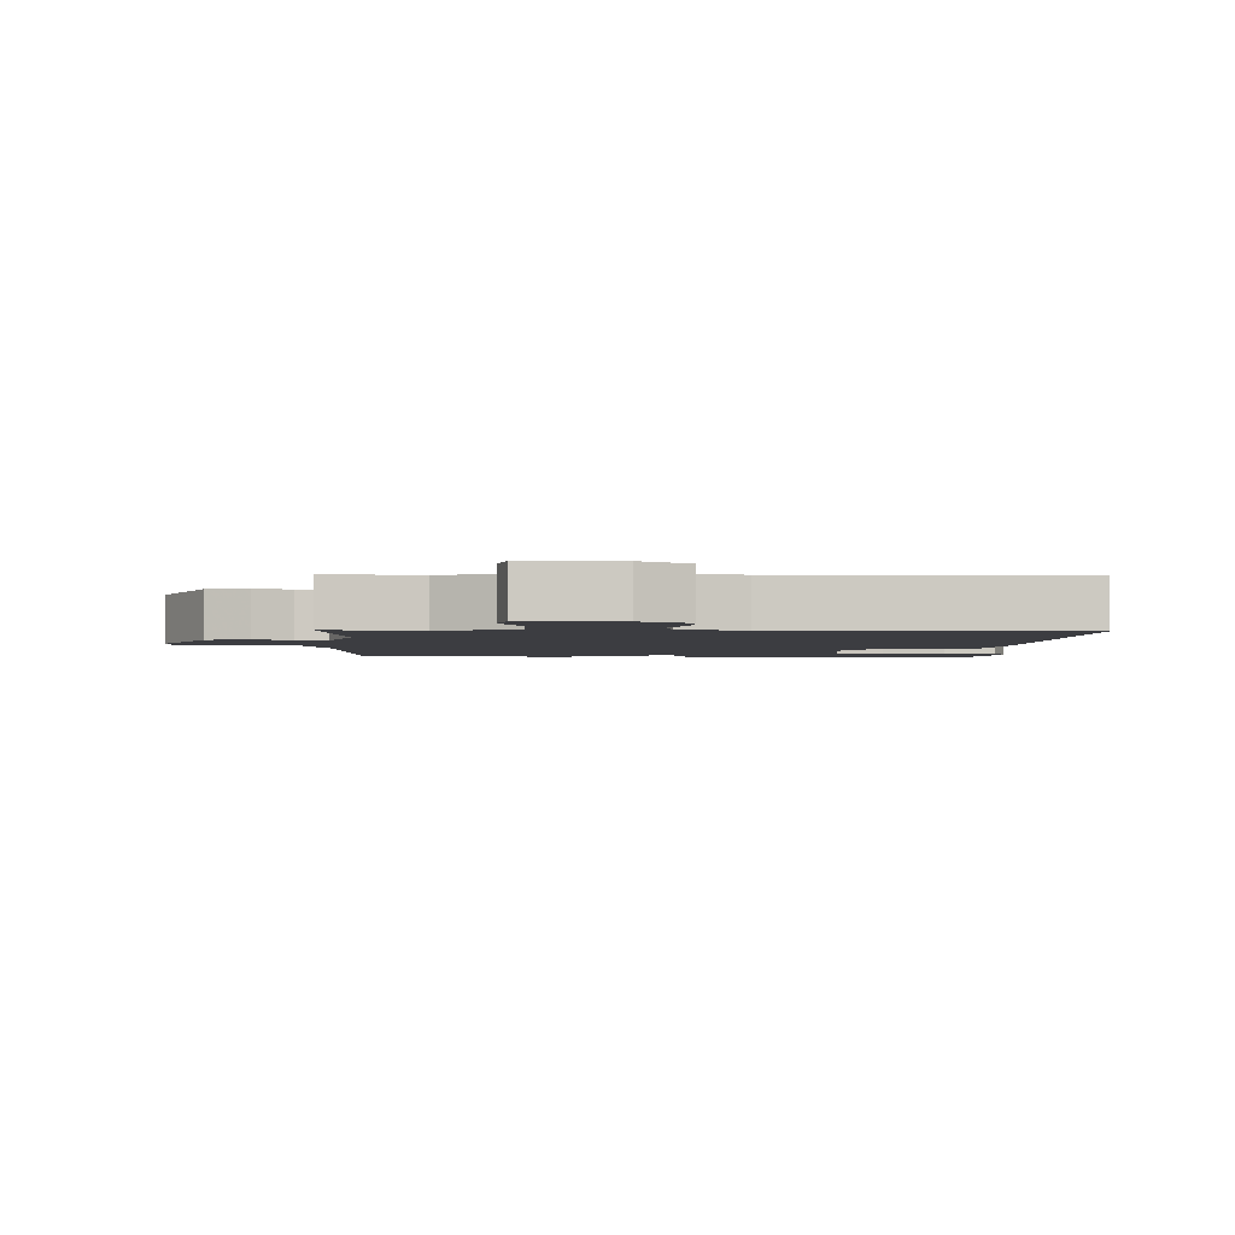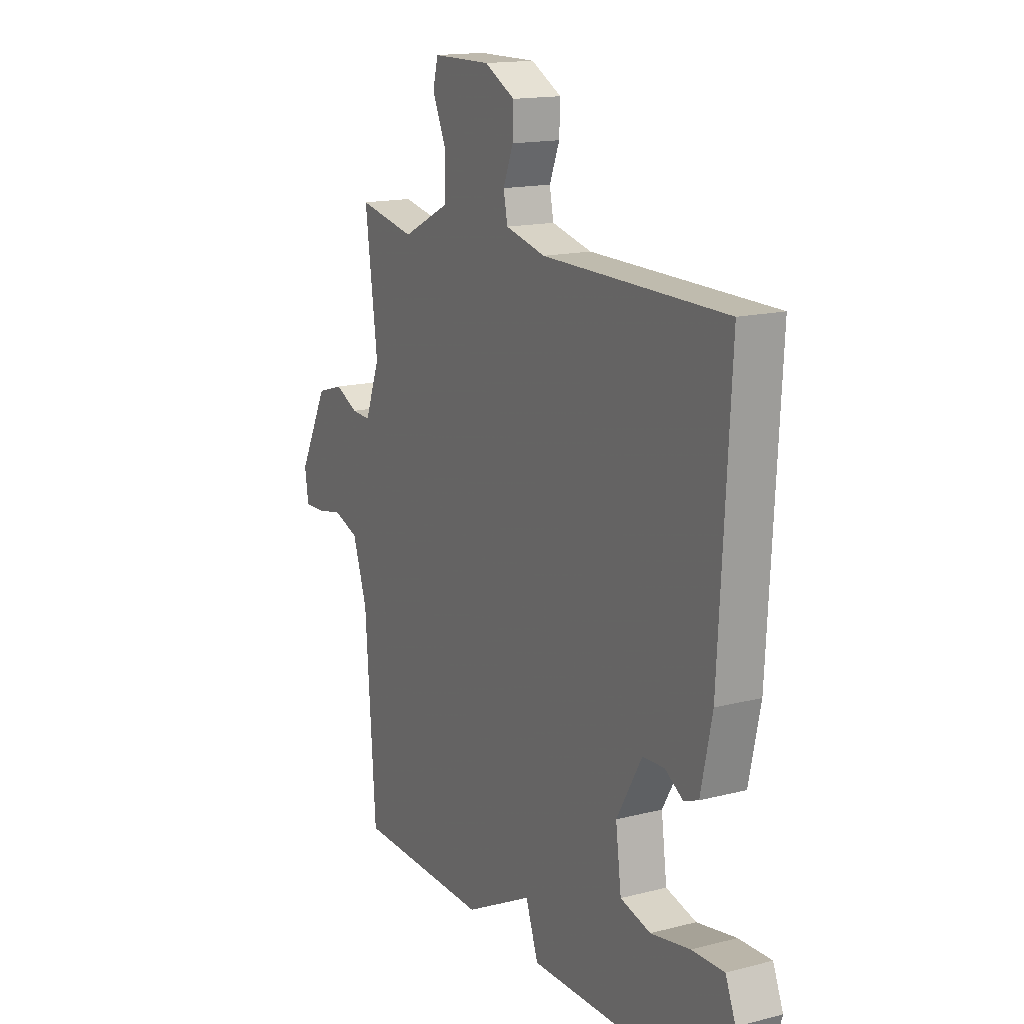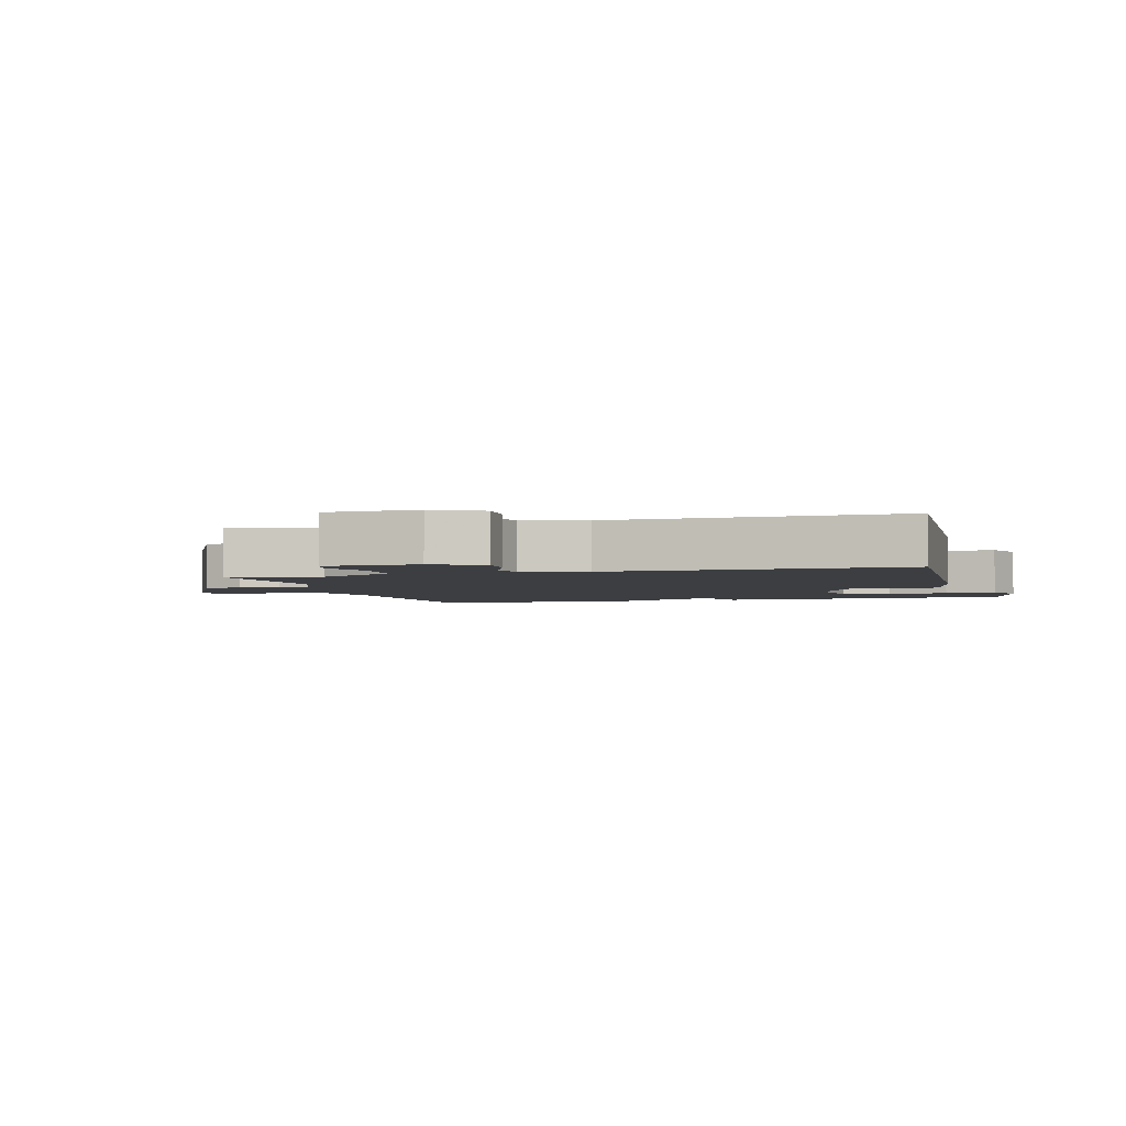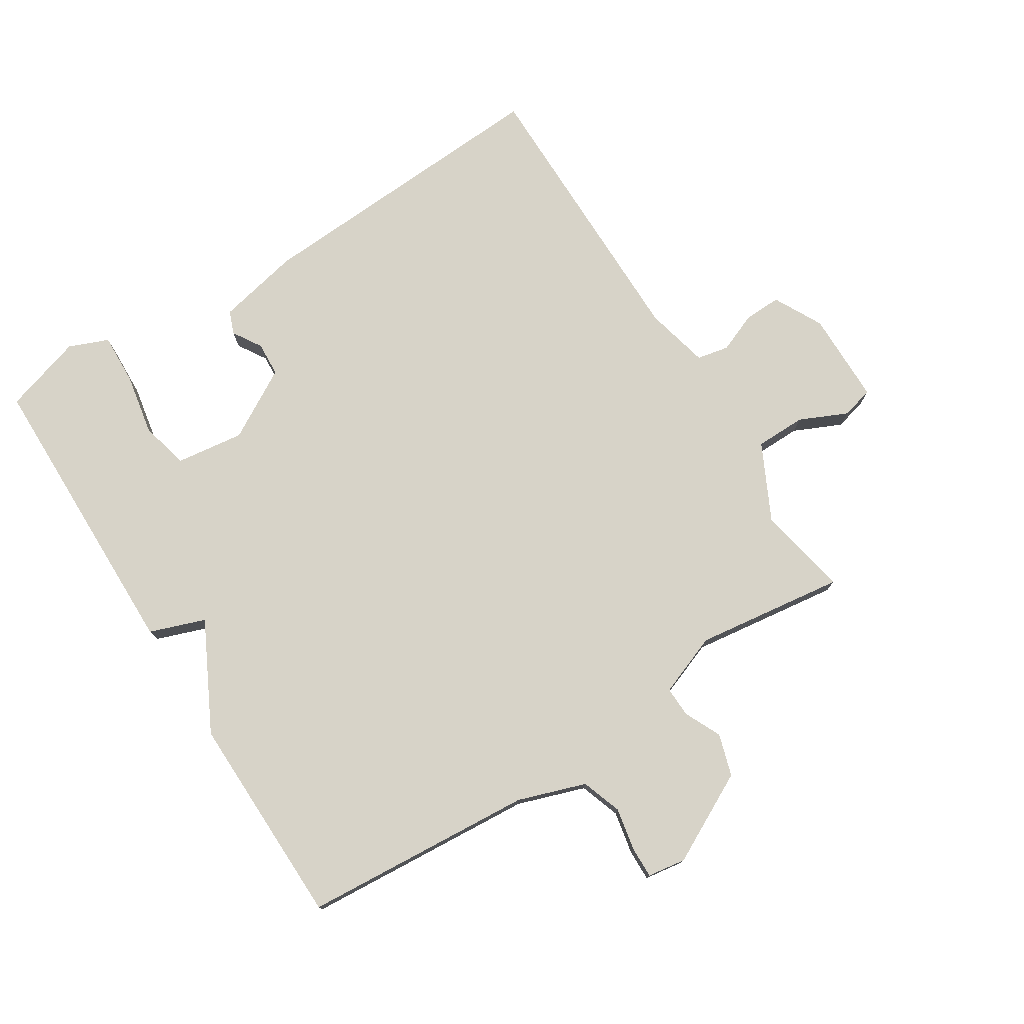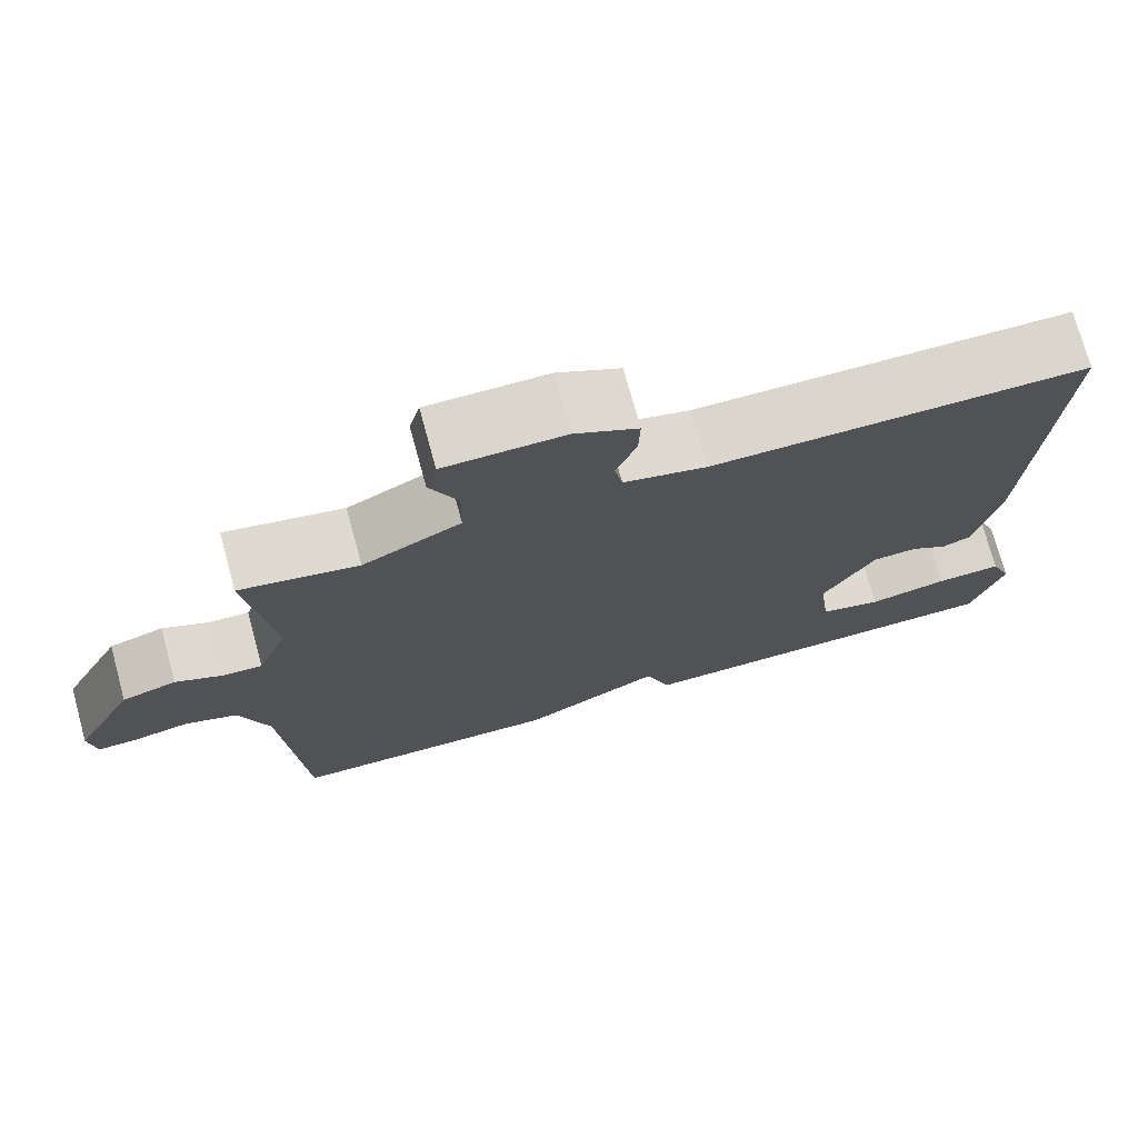
<metadata>
{"format":"obj","ext":"obj","renderer":"f3d","projection":"perspective","resolution":1024,"background":"white","views":[{"elev":-2.8,"azim":-2.3,"up":"+Y"},{"elev":15.6,"azim":61.8,"up":"+Z"},{"elev":-3.2,"azim":16.0,"up":"+Y"},{"elev":76.6,"azim":-122.2,"up":"+Y"},{"elev":73.7,"azim":-15.3,"up":"+Z"}]}
</metadata>
<code>
v 0.5 0.07 0.5
v 0.473 0.07 0.018
v 0.445 0.07 -0.112
v 0.409 0.07 -0.126
v 0.364 0.07 -0.098
v 0.31 0.07 -0.101
v 0.247 0.07 -0.21
v 0.261 0.07 -0.316
v 0.336 0.07 -0.335
v 0.433 0.07 -0.317
v 0.513 0.07 -0.314
v 0.538 0.07 -0.376
v 0.5 0.07 -0.5
v 0.034 0.07 -0.506
v 0.003 0.07 -0.419
v -0.166 0.07 -0.506
v -0.5 0.07 -0.5
v -0.526 0.07 -0.137
v -0.562 0.07 -0.031
v -0.625 0.07 -0.009
v -0.692 0.07 -0.022
v -0.741 0.07 -0.023
v -0.75 0.07 0.037
v -0.677 0.07 0.178
v -0.611 0.07 0.198
v -0.554 0.07 0.171
v -0.506 0.07 0.169
v -0.469 0.07 0.266
v -0.5 0.07 0.5
v -0.357 0.07 0.472
v -0.238 0.07 0.531
v -0.237 0.07 0.61
v -0.271 0.07 0.685
v -0.258 0.07 0.735
v -0.113 0.07 0.736
v -0.037 0.07 0.696
v -0.039 0.07 0.638
v -0.064 0.07 0.576
v -0.054 0.07 0.526
v 0.046 0.07 0.502
v 0.5 0 0.5
v 0.473 0 0.018
v 0.445 0 -0.112
v 0.409 0 -0.126
v 0.364 0 -0.098
v 0.31 0 -0.101
v 0.247 0 -0.21
v 0.261 0 -0.316
v 0.336 0 -0.335
v 0.433 0 -0.317
v 0.513 0 -0.314
v 0.538 0 -0.376
v 0.5 0 -0.5
v 0.034 0 -0.506
v 0.003 0 -0.419
v -0.166 0 -0.506
v -0.5 0 -0.5
v -0.526 0 -0.137
v -0.562 0 -0.031
v -0.625 0 -0.009
v -0.692 0 -0.022
v -0.741 0 -0.023
v -0.75 0 0.037
v -0.677 0 0.178
v -0.611 0 0.198
v -0.554 0 0.171
v -0.506 0 0.169
v -0.469 0 0.266
v -0.5 0 0.5
v -0.357 0 0.472
v -0.238 0 0.531
v -0.237 0 0.61
v -0.271 0 0.685
v -0.258 0 0.735
v -0.113 0 0.736
v -0.037 0 0.696
v -0.039 0 0.638
v -0.064 0 0.576
v -0.054 0 0.526
v 0.046 0 0.502
f 36 37 38
f 35 36 38
f 34 35 38
f 33 34 38
f 32 33 38
f 31 32 38 39
f 30 31 39 40
f 28 29 30
f 1 2 3
f 40 1 3
f 30 40 3
f 28 30 3
f 27 28 3
f 24 25 26
f 23 24 26
f 22 23 26
f 21 22 26
f 20 21 26
f 19 20 26 27
f 15 16 17 18
f 15 18 19 27
f 13 14 15
f 12 13 15
f 11 12 15
f 10 11 15
f 9 10 15
f 8 9 15
f 7 8 15 27
f 3 4 5
f 27 3 5
f 27 5 6
f 6 7 27
f 78 77 76
f 78 76 75
f 78 75 74
f 78 74 73
f 78 73 72
f 79 78 72 71
f 80 79 71 70
f 70 69 68
f 43 42 41
f 43 41 80
f 43 80 70
f 43 70 68
f 43 68 67
f 66 65 64
f 66 64 63
f 66 63 62
f 66 62 61
f 66 61 60
f 67 66 60 59
f 58 57 56 55
f 67 59 58 55
f 55 54 53
f 55 53 52
f 55 52 51
f 55 51 50
f 55 50 49
f 55 49 48
f 67 55 48 47
f 45 44 43
f 45 43 67
f 46 45 67
f 67 47 46
f 1 41 42 2
f 2 42 43 3
f 3 43 44 4
f 4 44 45 5
f 5 45 46 6
f 6 46 47 7
f 7 47 48 8
f 8 48 49 9
f 9 49 50 10
f 10 50 51 11
f 11 51 52 12
f 12 52 53 13
f 13 53 54 14
f 14 54 55 15
f 15 55 56 16
f 16 56 57 17
f 17 57 58 18
f 18 58 59 19
f 19 59 60 20
f 20 60 61 21
f 21 61 62 22
f 22 62 63 23
f 23 63 64 24
f 24 64 65 25
f 25 65 66 26
f 26 66 67 27
f 27 67 68 28
f 28 68 69 29
f 29 69 70 30
f 30 70 71 31
f 31 71 72 32
f 32 72 73 33
f 33 73 74 34
f 34 74 75 35
f 35 75 76 36
f 36 76 77 37
f 37 77 78 38
f 38 78 79 39
f 39 79 80 40
f 40 80 41 1

</code>
